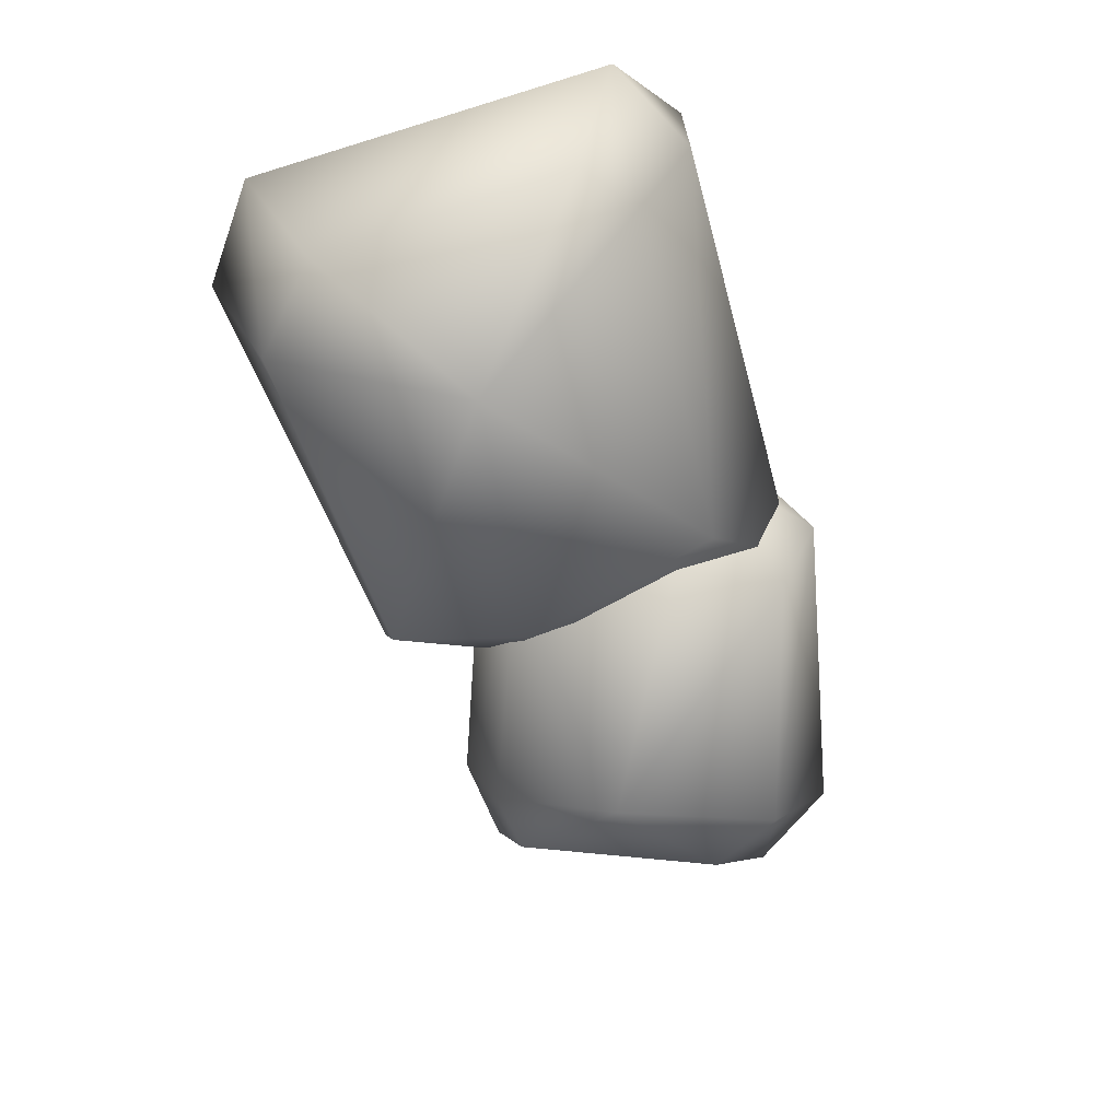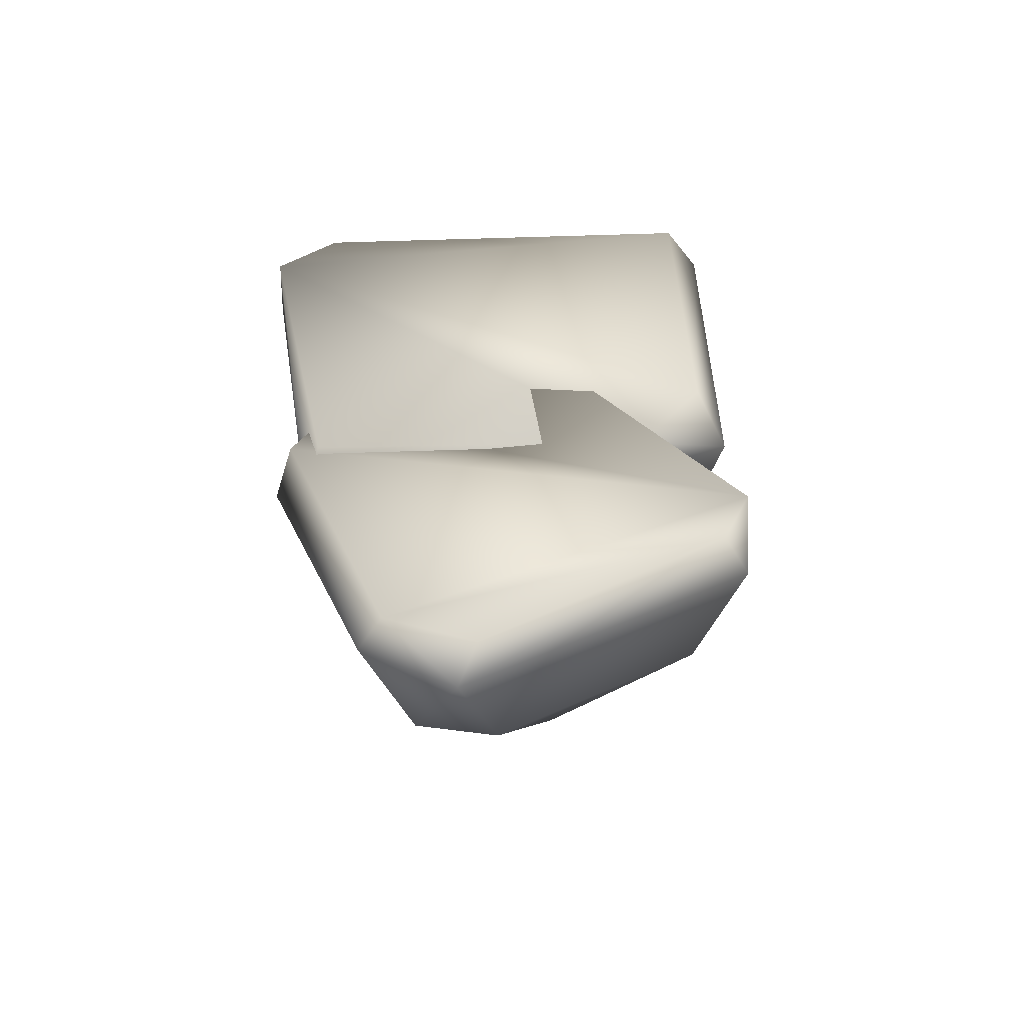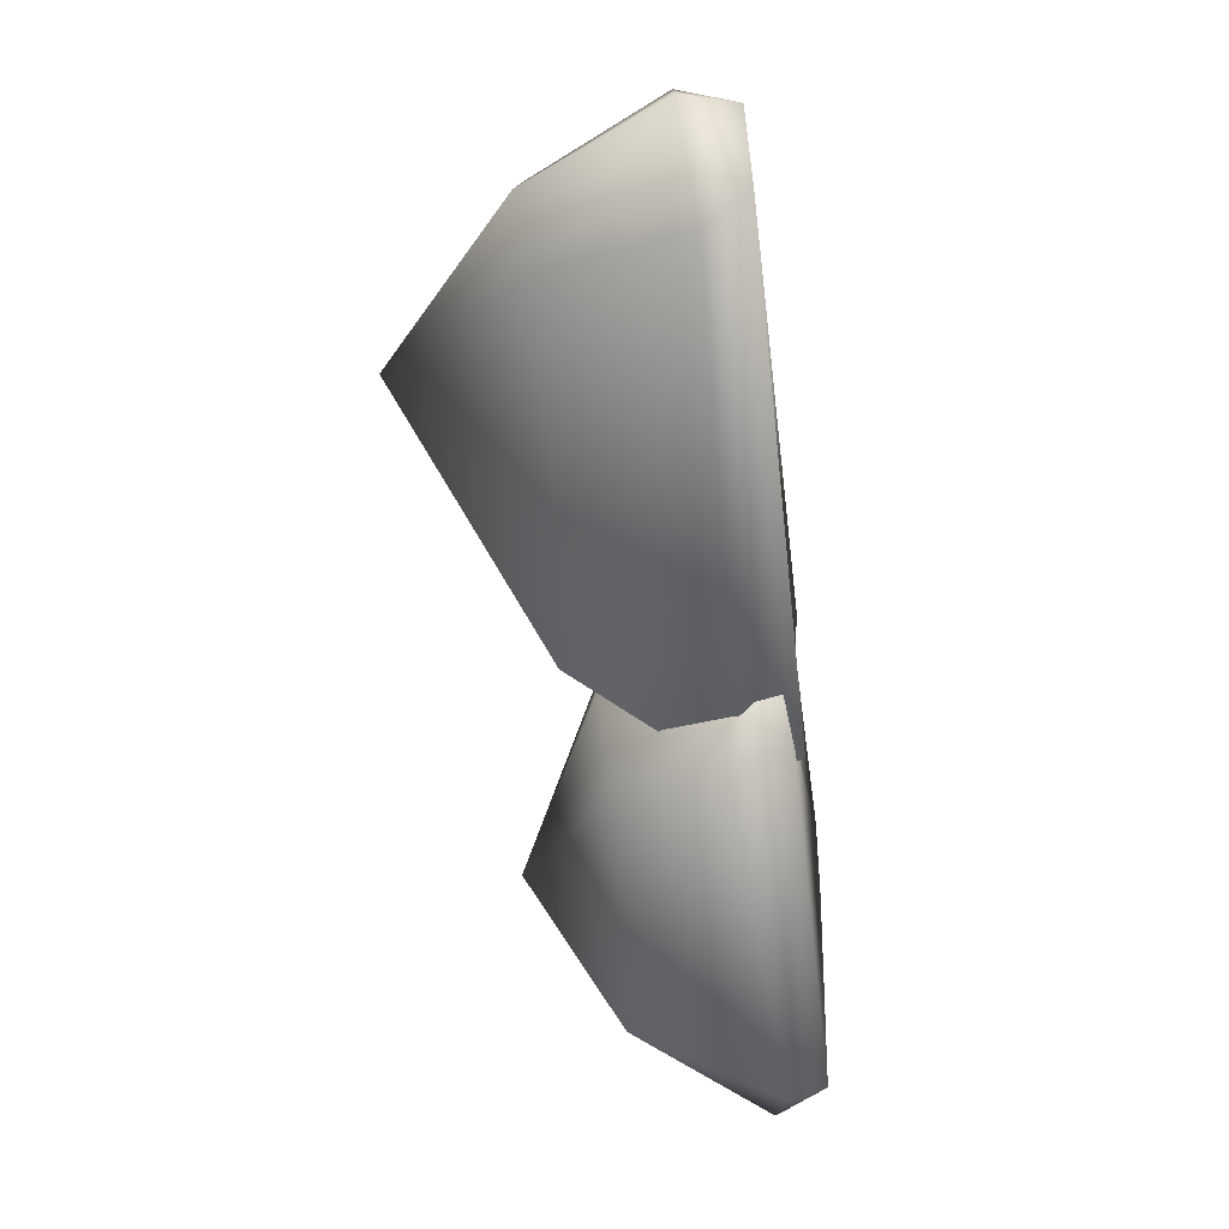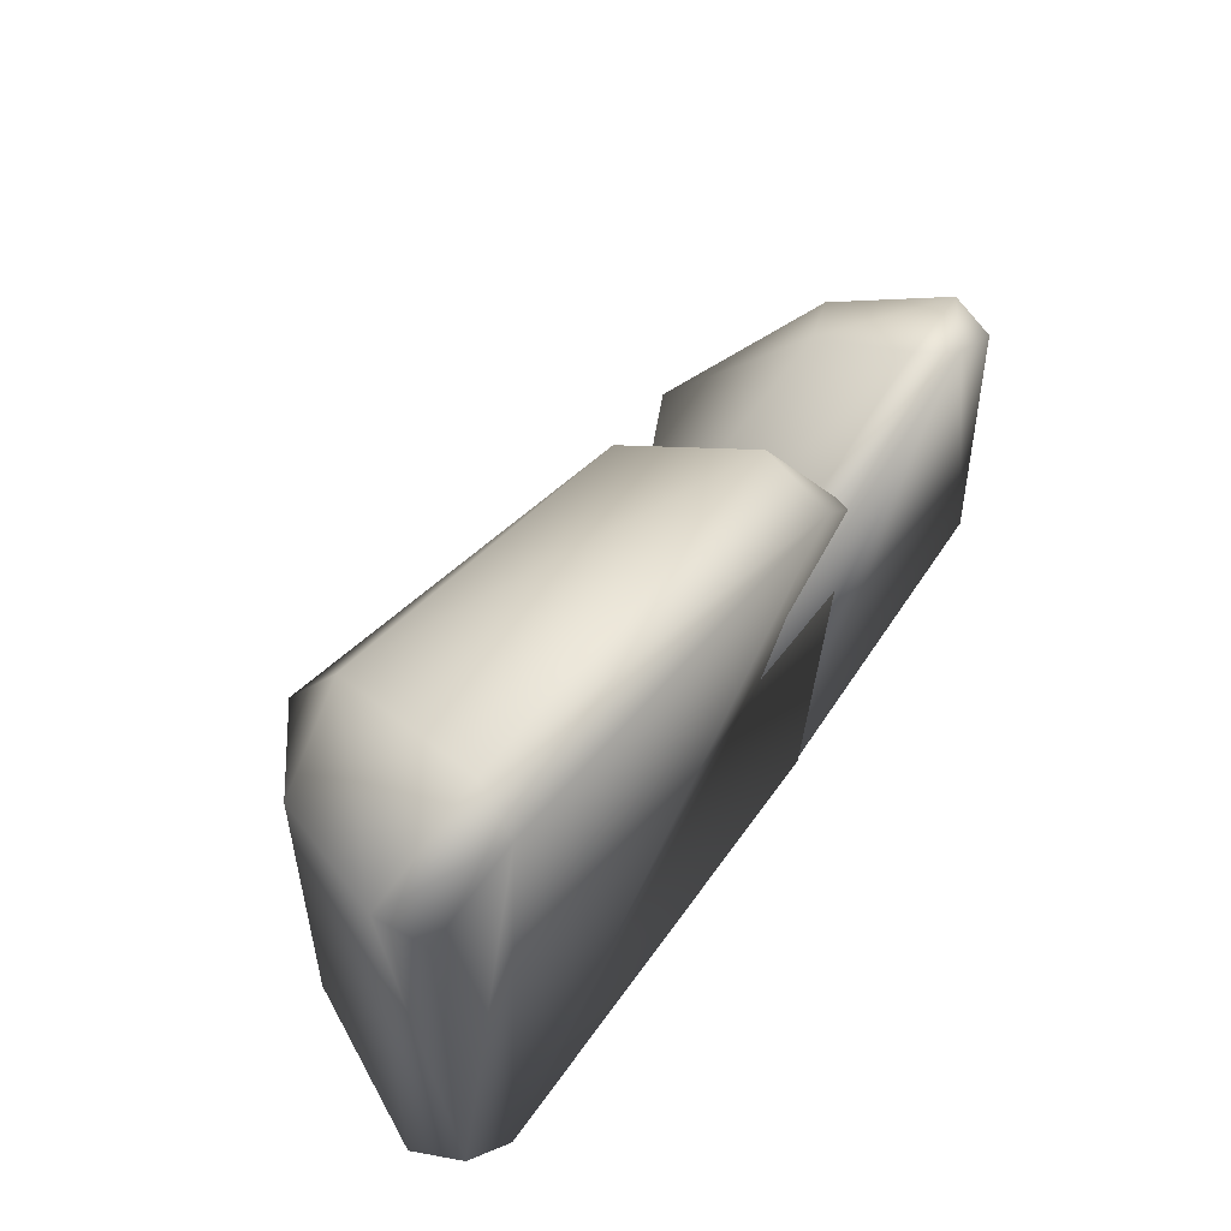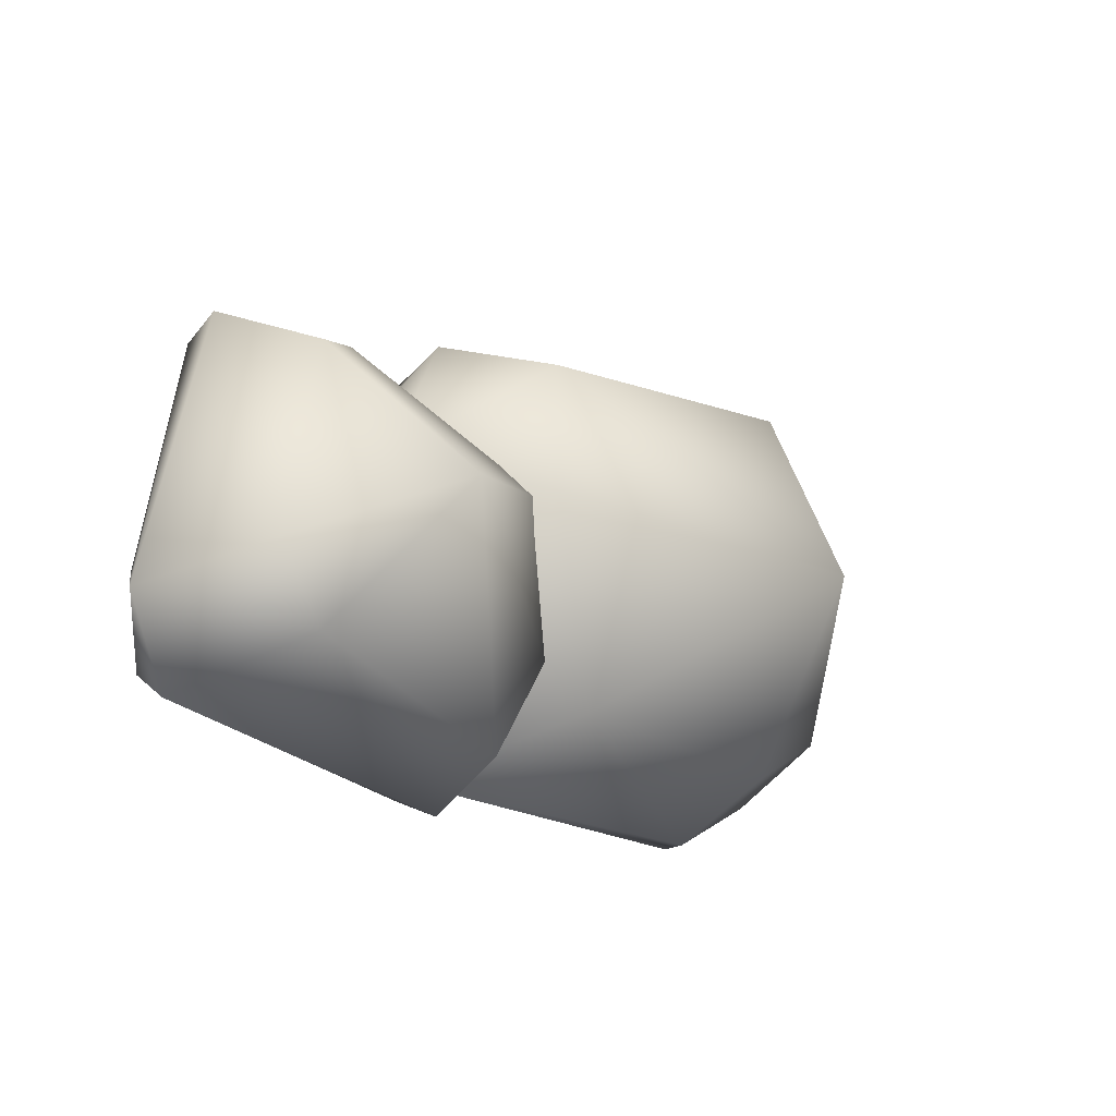
<metadata>
{"format":"obj","ext":"obj","renderer":"f3d","projection":"perspective","resolution":1024,"background":"white","views":[{"elev":-67.9,"azim":109.4,"up":"+Y"},{"elev":30.4,"azim":-94.6,"up":"+Y"},{"elev":-79.3,"azim":97.1,"up":"+Z"},{"elev":49.6,"azim":125.9,"up":"+Z"},{"elev":-11.8,"azim":-49.4,"up":"+Z"}]}
</metadata>
<code>
g NewMesh_tris_80
v -2.265 -1.094 10.38
v -2.215 4.598 12.57
v 11.14 -2.772 4.285
v -1.253 -9.459 2.404
v 9.752 -4.035 -5.035
v 15.95 3.759 4.684
v 6.334 -3.615 -10.45
v 11.77 2.583 -9.142
v 7.302 1.613 -13.2
v -7.412 -4.763 -5.678
v -13.53 2.031 -3.598
v -9.521 -4.117 -1.305
v -1.253 -9.459 2.404
v -5.379 -2.303 9.825
v -7.251 4.058 12.21
v -2.265 -1.094 10.38
v 6.334 -3.615 -10.45
v 7.302 1.613 -13.2
v -10.78 2.725 -8.559
v -2.215 4.598 12.57
v 7.302 1.613 -13.2
v 7.475 4.666 -12.22
v -10.78 2.725 -8.559
v 11.68 4.354 -10.31
v -3.428 6.551 12.76
v -10.84 4.658 -7.292
v -13.53 2.031 -3.598
v -7.095 6.254 10.89
v -7.251 4.058 12.21
v 15.09 5.966 3.899
v 15.95 3.759 4.684
v 11.77 2.583 -9.142
v -12.14 3.808 -2.488
v -7.251 4.058 12.21
v -2.215 4.598 12.57
v -7.251 4.058 12.21
v 30.17 -3.707 -9.658
v 31.04 3.096 -13.31
v 11.49 -5.637 -7.786
v 25.57 -12.97 0.8933
v 9.171 -5.569 4.099
v 5.865 2.227 -11.47
v 10.96 -3.91 11.9
v 4.981 3.343 6.933
v 8.604 3.086 13.82
v 29.49 -5.299 12.25
v 37.71 3.302 11.15
v 33.89 -5.09 7.833
v 25.57 -12.97 0.8933
v 33.67 -4.943 -7.467
v 36.92 2.793 -10.65
v 30.17 -3.707 -9.658
v 10.96 -3.91 11.9
v 8.604 3.086 13.82
v 32.28 4.841 15.75
v 31.04 3.096 -13.31
v 8.604 3.086 13.82
v 8.809 6.759 12.03
v 32.28 4.841 15.75
v 4.583 5.778 8.034
v 32.56 5.604 -13.37
v 32.89 7.069 13.92
v 37.71 3.302 11.15
v 36.17 5.775 -9.548
v 36.92 2.793 -10.65
v 6.559 5.197 -10.57
v 5.865 2.227 -11.47
v 4.981 3.343 6.933
v 36.5 5.267 8.916
v 36.92 2.793 -10.65
v 31.04 3.096 -13.31
v 36.92 2.793 -10.65
f 2 1 3
f 2 3 6
f 6 3 5
f 6 5 8
f 8 5 7
f 8 7 9
f 11 19 10
f 11 10 12
f 12 10 13
f 12 13 14
f 14 13 16
f 14 16 15
f 15 16 20
f 34 25 28
f 28 25 26
f 28 26 33
f 33 26 27
f 33 27 28
f 28 27 29
f 23 27 26
f 23 26 22
f 22 26 25
f 22 25 24
f 24 25 30
f 24 30 31
f 31 30 25
f 31 25 35
f 35 25 36
f 38 37 39
f 38 39 42
f 42 39 41
f 42 41 44
f 44 41 43
f 44 43 45
f 47 55 46
f 47 46 48
f 48 46 49
f 48 49 50
f 50 49 52
f 50 52 51
f 51 52 56
f 70 61 64
f 64 61 62
f 64 62 69
f 69 62 63
f 69 63 64
f 64 63 65
f 59 63 62
f 59 62 58
f 58 62 61
f 58 61 60
f 60 61 66
f 60 66 67
f 67 66 61
f 67 61 71
f 71 61 72
f 3 1 4
f 3 4 5
f 5 4 7
f 12 14 15
f 12 15 11
f 17 13 10
f 17 10 18
f 18 10 19
f 31 32 24
f 24 32 21
f 24 21 22
f 22 21 23
f 39 37 40
f 39 40 41
f 41 40 43
f 48 50 51
f 48 51 47
f 53 49 46
f 53 46 54
f 54 46 55
f 67 68 60
f 60 68 57
f 60 57 58
f 58 57 59

</code>
